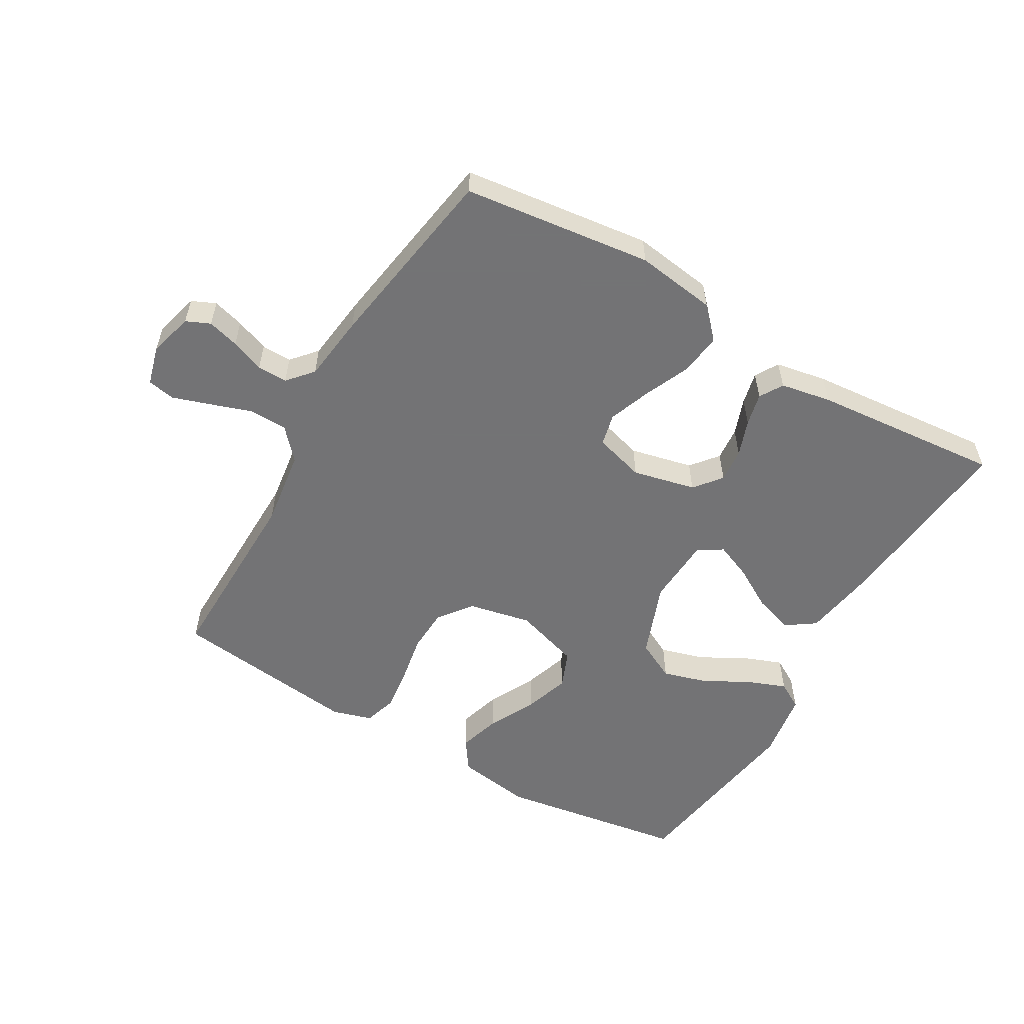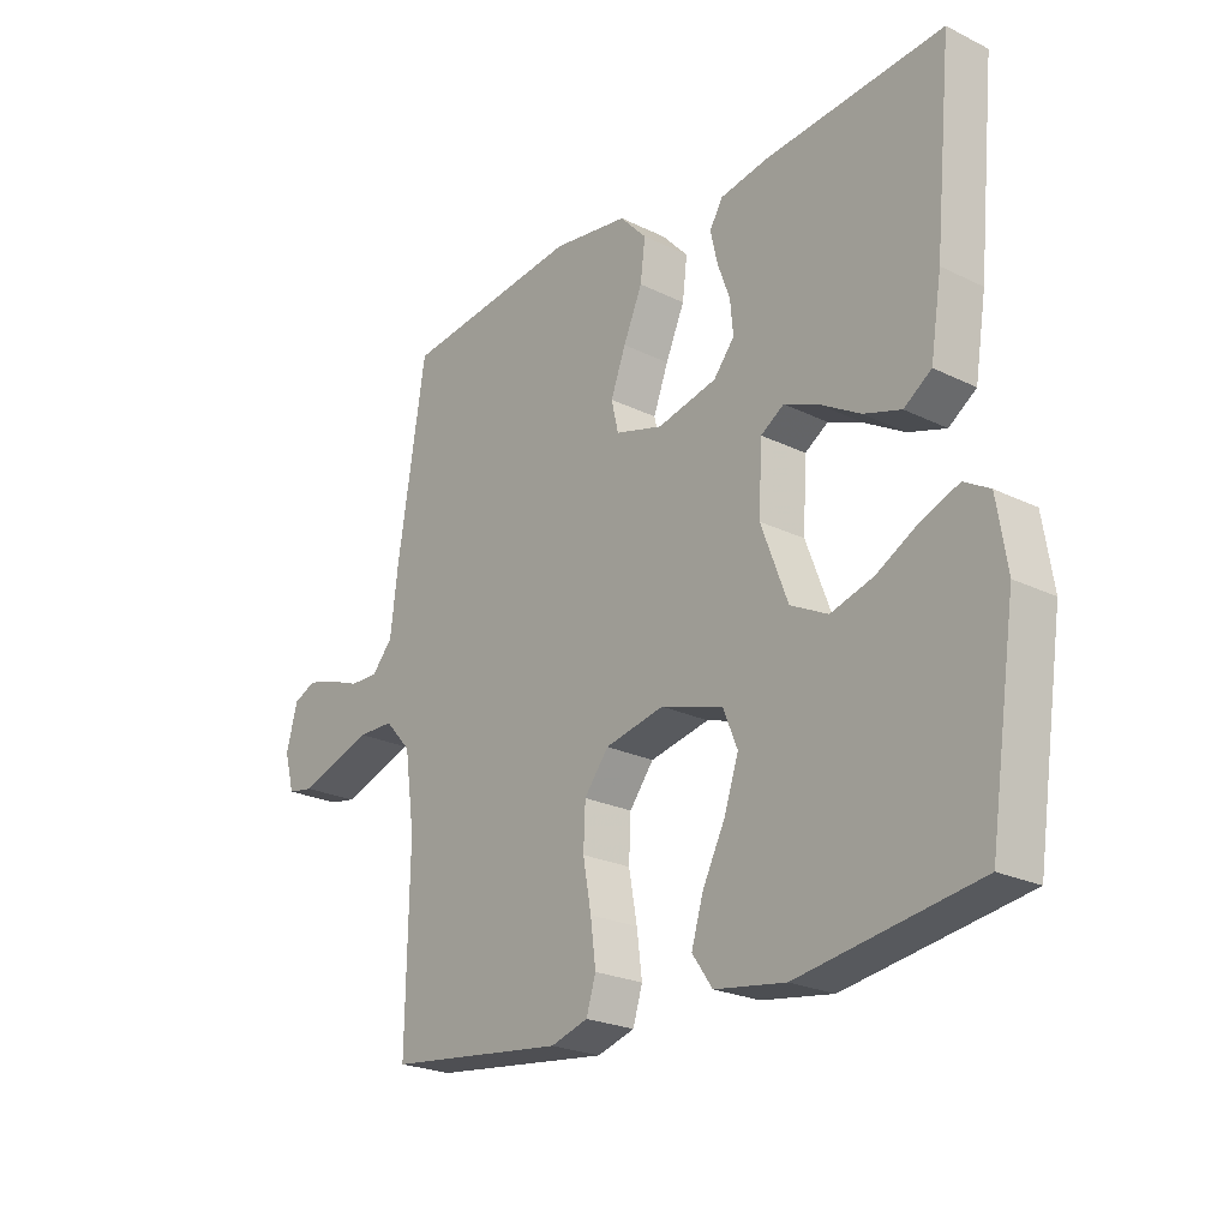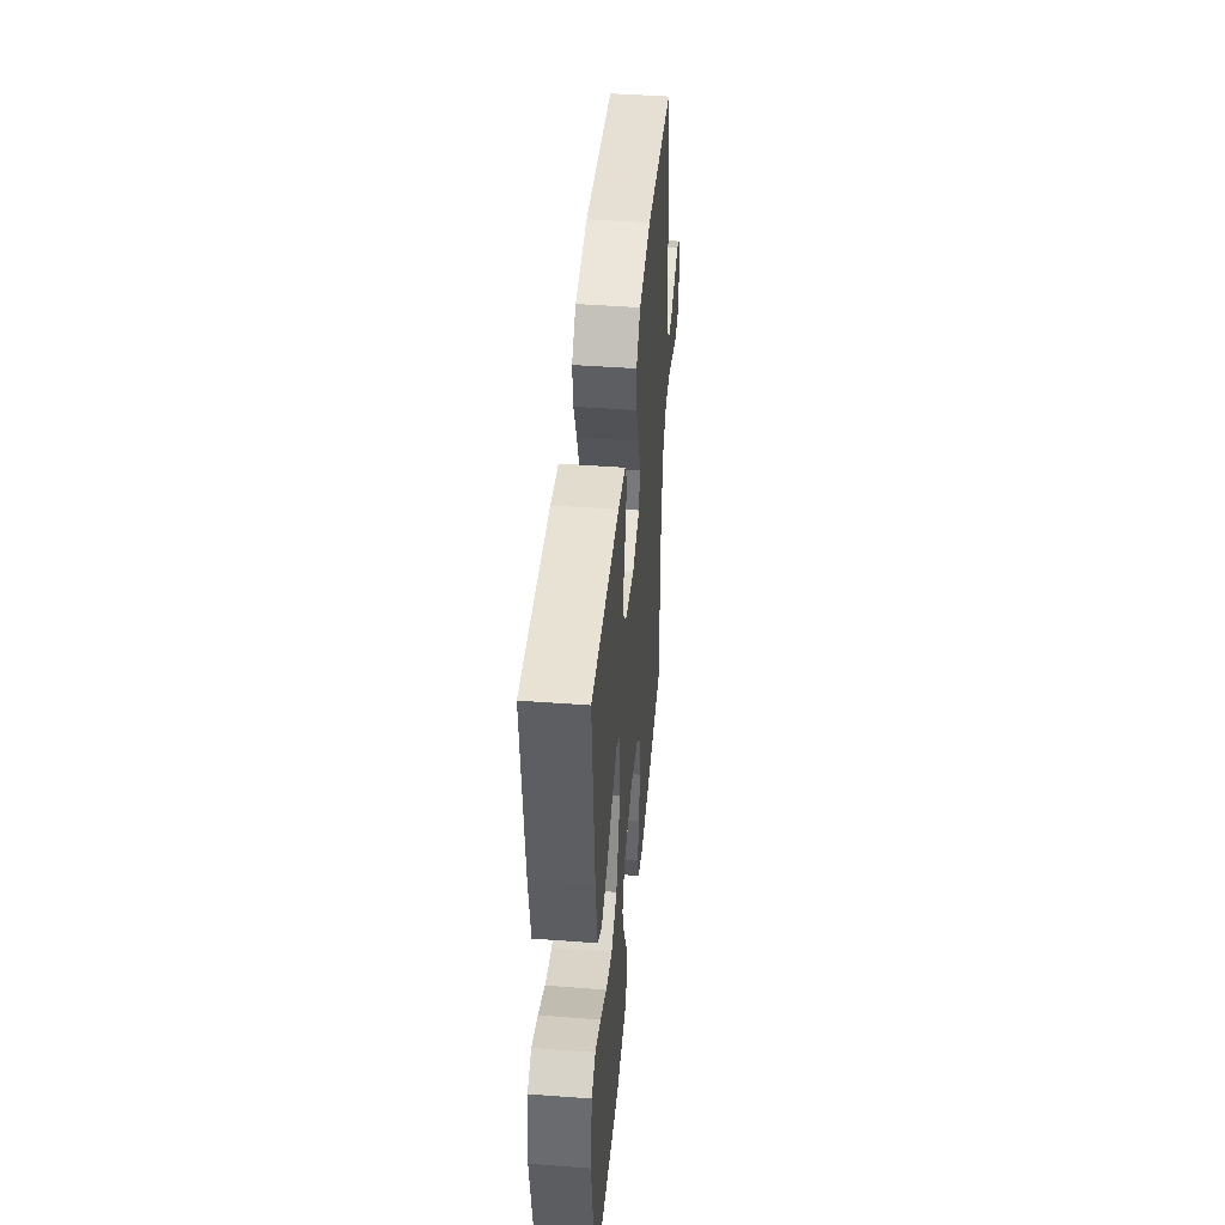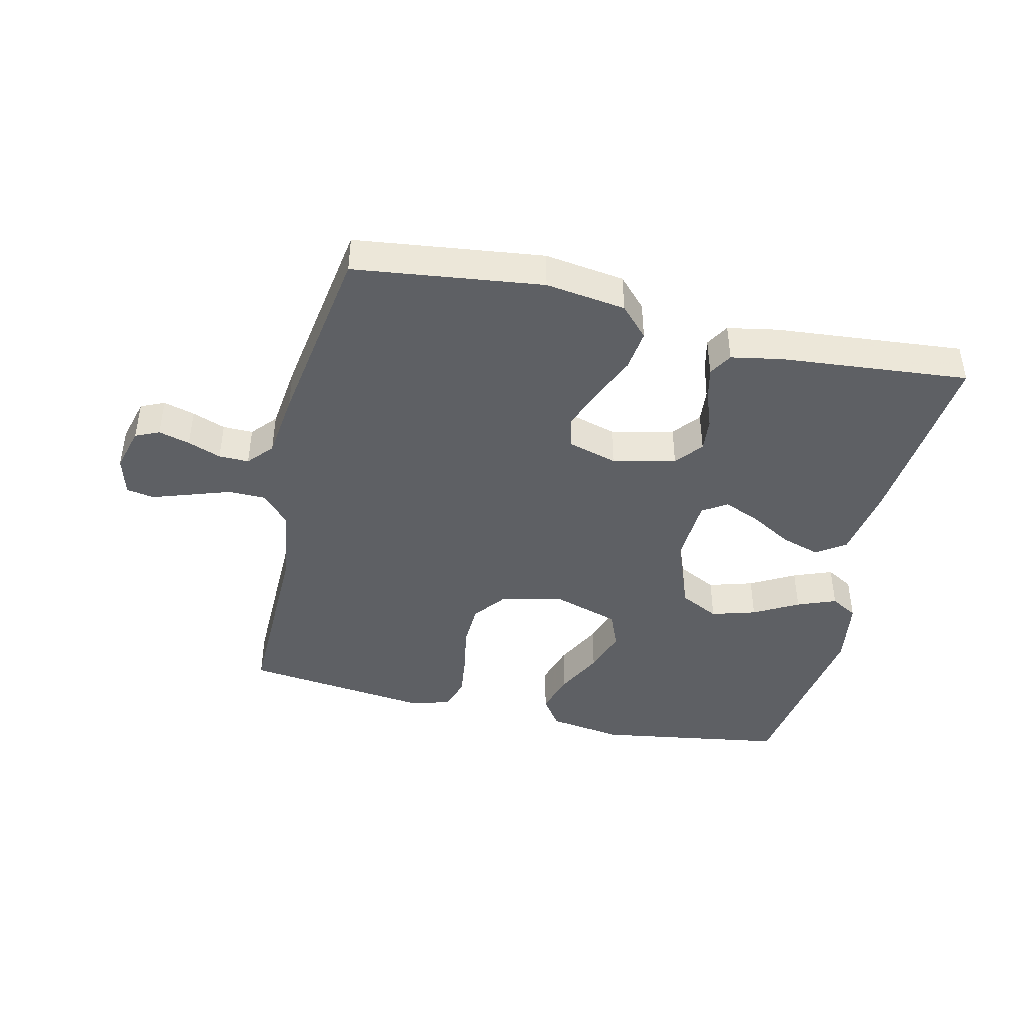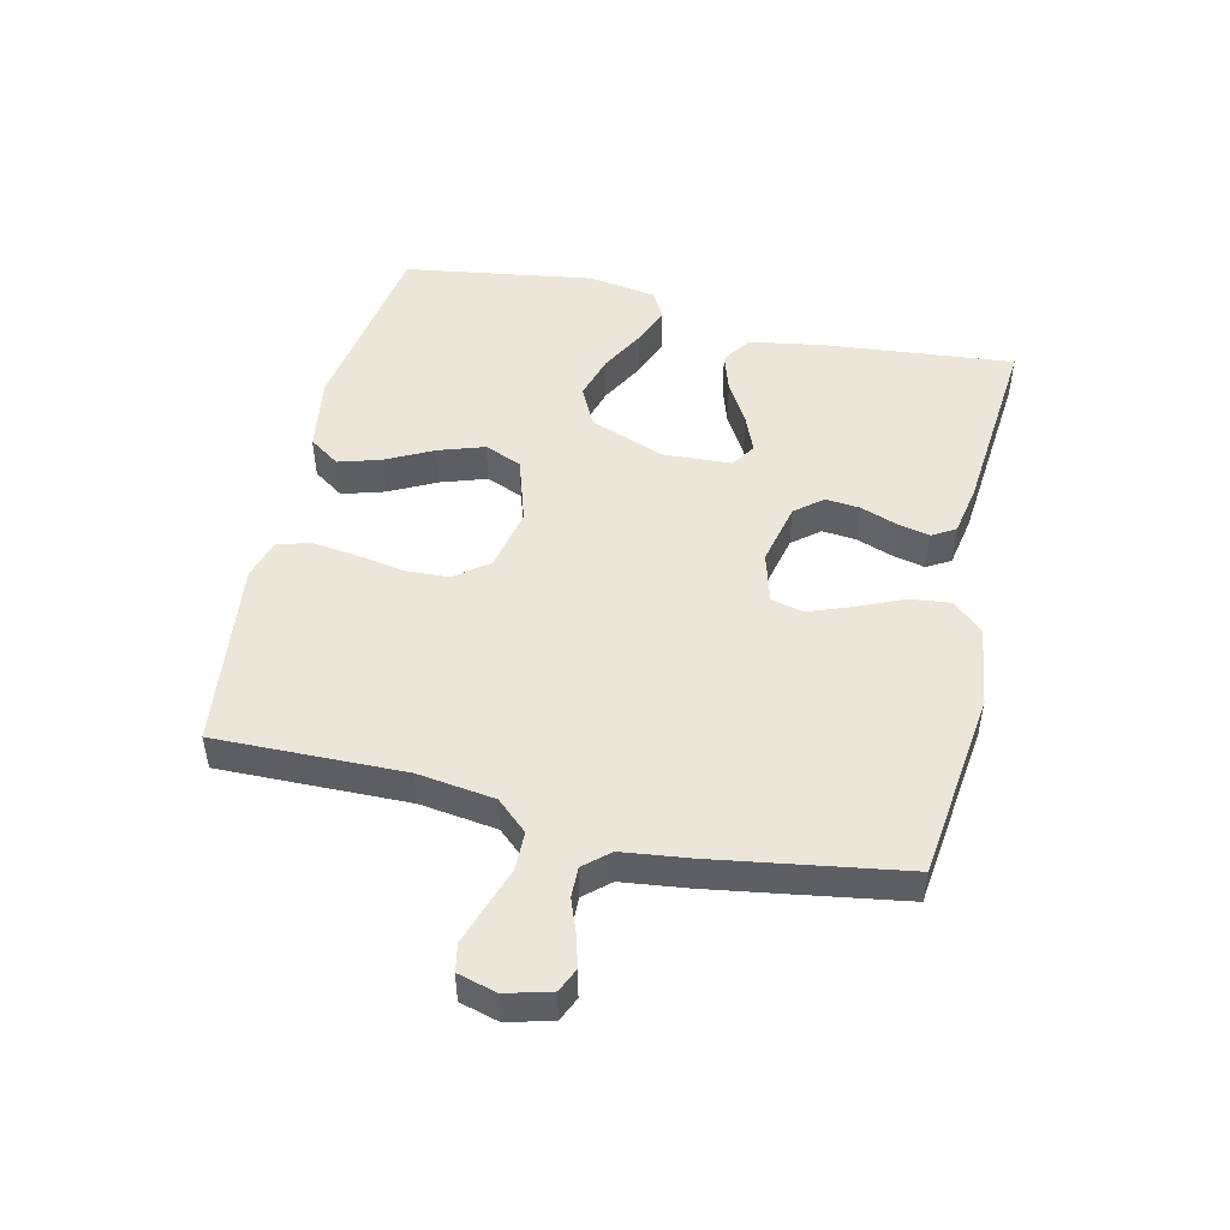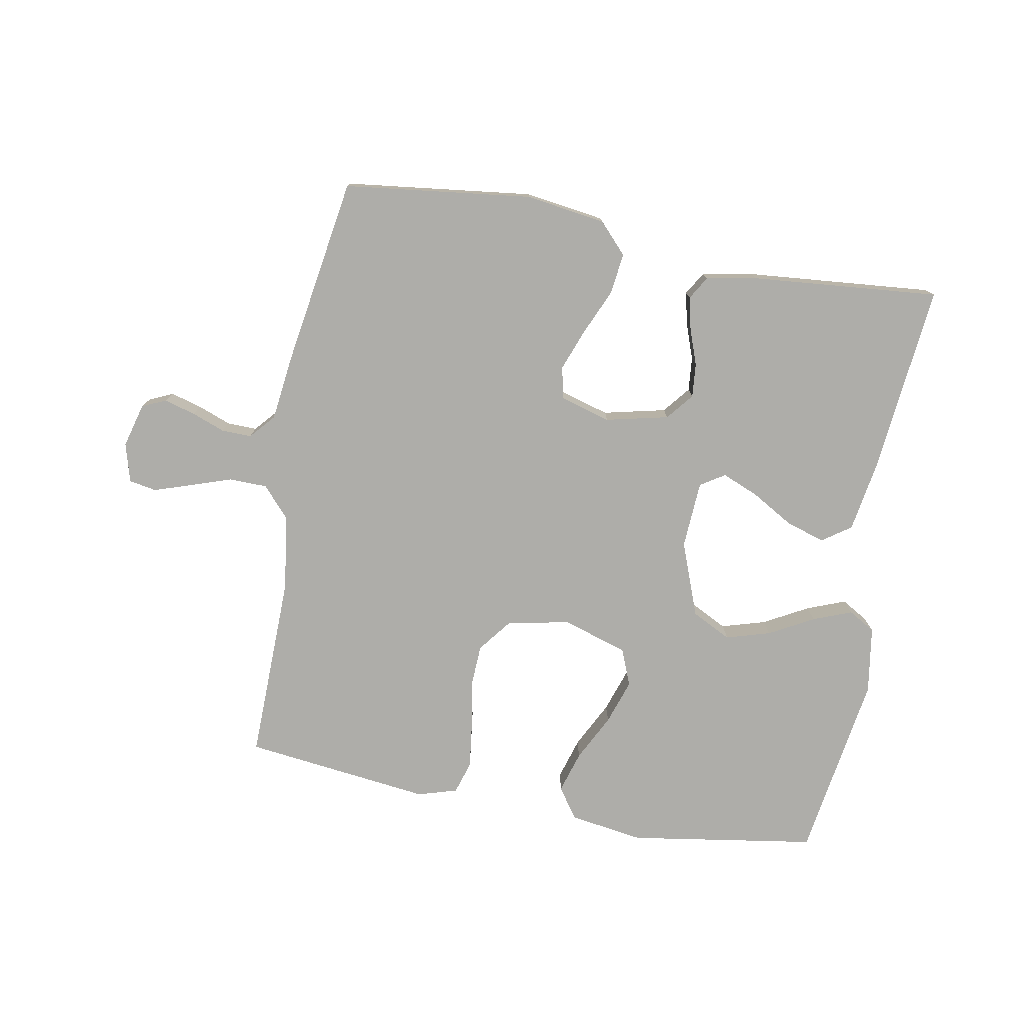
<metadata>
{"format":"obj","ext":"obj","renderer":"f3d","projection":"perspective","resolution":1024,"background":"white","views":[{"elev":-56.0,"azim":-30.2,"up":"+Y"},{"elev":-23.4,"azim":50.4,"up":"+Z"},{"elev":44.9,"azim":95.0,"up":"+Z"},{"elev":-43.1,"azim":-13.0,"up":"+Y"},{"elev":49.1,"azim":-77.1,"up":"+Y"},{"elev":-77.1,"azim":-10.4,"up":"+Y"}]}
</metadata>
<code>
v 0.5 0.07 0.5
v 0.471 0.07 0.2
v 0.452 0.07 0.082
v 0.406 0.07 0.05
v 0.343 0.07 0.07
v 0.276 0.07 0.109
v 0.218 0.07 0.133
v 0.179 0.07 0.108
v 0.173 0.07 0
v 0.218 0.07 -0.119
v 0.281 0.07 -0.151
v 0.352 0.07 -0.13
v 0.423 0.07 -0.091
v 0.485 0.07 -0.067
v 0.528 0.07 -0.092
v 0.545 0.07 -0.2
v 0.5 0.07 -0.5
v 0.2 0.07 -0.547
v 0.081 0.07 -0.529
v 0.047 0.07 -0.48
v 0.067 0.07 -0.413
v 0.105 0.07 -0.338
v 0.129 0.07 -0.266
v 0.105 0.07 -0.207
v 0 0.07 -0.174
v -0.1 0.07 -0.195
v -0.141 0.07 -0.248
v -0.144 0.07 -0.318
v -0.13 0.07 -0.395
v -0.121 0.07 -0.465
v -0.137 0.07 -0.517
v -0.2 0.07 -0.536
v -0.5 0.07 -0.5
v -0.495 0.07 -0.2
v -0.512 0.07 -0.078
v -0.556 0.07 -0.029
v -0.617 0.07 -0.028
v -0.682 0.07 -0.05
v -0.742 0.07 -0.07
v -0.786 0.07 -0.062
v -0.803 0.07 0
v -0.784 0.07 0.071
v -0.746 0.07 0.088
v -0.696 0.07 0.074
v -0.643 0.07 0.054
v -0.595 0.07 0.053
v -0.56 0.07 0.093
v -0.547 0.07 0.2
v -0.5 0.07 0.5
v -0.2 0.07 0.537
v -0.072 0.07 0.519
v -0.027 0.07 0.471
v -0.035 0.07 0.405
v -0.067 0.07 0.332
v -0.092 0.07 0.265
v -0.08 0.07 0.214
v 0 0.07 0.191
v 0.1 0.07 0.214
v 0.135 0.07 0.257
v 0.13 0.07 0.311
v 0.109 0.07 0.369
v 0.097 0.07 0.421
v 0.119 0.07 0.458
v 0.2 0.07 0.473
v 0.5 0 0.5
v 0.471 0 0.2
v 0.452 0 0.082
v 0.406 0 0.05
v 0.343 0 0.07
v 0.276 0 0.109
v 0.218 0 0.133
v 0.179 0 0.108
v 0.173 0 0
v 0.218 0 -0.119
v 0.281 0 -0.151
v 0.352 0 -0.13
v 0.423 0 -0.091
v 0.485 0 -0.067
v 0.528 0 -0.092
v 0.545 0 -0.2
v 0.5 0 -0.5
v 0.2 0 -0.547
v 0.081 0 -0.529
v 0.047 0 -0.48
v 0.067 0 -0.413
v 0.105 0 -0.338
v 0.129 0 -0.266
v 0.105 0 -0.207
v 0 0 -0.174
v -0.1 0 -0.195
v -0.141 0 -0.248
v -0.144 0 -0.318
v -0.13 0 -0.395
v -0.121 0 -0.465
v -0.137 0 -0.517
v -0.2 0 -0.536
v -0.5 0 -0.5
v -0.495 0 -0.2
v -0.512 0 -0.078
v -0.556 0 -0.029
v -0.617 0 -0.028
v -0.682 0 -0.05
v -0.742 0 -0.07
v -0.786 0 -0.062
v -0.803 0 0
v -0.784 0 0.071
v -0.746 0 0.088
v -0.696 0 0.074
v -0.643 0 0.054
v -0.595 0 0.053
v -0.56 0 0.093
v -0.547 0 0.2
v -0.5 0 0.5
v -0.2 0 0.537
v -0.072 0 0.519
v -0.027 0 0.471
v -0.035 0 0.405
v -0.067 0 0.332
v -0.092 0 0.265
v -0.08 0 0.214
v 0 0 0.191
v 0.1 0 0.214
v 0.135 0 0.257
v 0.13 0 0.311
v 0.109 0 0.369
v 0.097 0 0.421
v 0.119 0 0.458
v 0.2 0 0.473
f 4 5 6
f 3 4 6
f 2 3 6
f 1 2 6
f 64 1 6
f 63 64 6
f 62 63 6
f 61 62 6
f 60 61 6
f 59 60 6 7
f 58 59 7 8
f 57 58 8 9
f 56 57 9 10
f 52 53 54
f 51 52 54
f 50 51 54
f 49 50 54
f 48 49 54
f 47 48 54
f 46 47 54 55
f 43 44 45
f 42 43 45
f 41 42 45
f 40 41 45
f 39 40 45
f 38 39 45
f 37 38 45
f 36 37 45 46
f 46 55 56
f 36 46 56
f 35 36 56
f 32 33 34
f 31 32 34
f 30 31 34
f 29 30 34
f 28 29 34
f 27 28 34 35
f 20 21 22
f 19 20 22
f 18 19 22
f 17 18 22
f 16 17 22
f 15 16 22
f 14 15 22
f 13 14 22
f 12 13 22
f 11 12 22 23
f 10 11 23 24
f 26 27 35 56
f 25 26 56 10
f 10 24 25
f 70 69 68
f 70 68 67
f 70 67 66
f 70 66 65
f 70 65 128
f 70 128 127
f 70 127 126
f 70 126 125
f 70 125 124
f 71 70 124 123
f 72 71 123 122
f 73 72 122 121
f 74 73 121 120
f 118 117 116
f 118 116 115
f 118 115 114
f 118 114 113
f 118 113 112
f 118 112 111
f 119 118 111 110
f 109 108 107
f 109 107 106
f 109 106 105
f 109 105 104
f 109 104 103
f 109 103 102
f 109 102 101
f 110 109 101 100
f 120 119 110
f 120 110 100
f 120 100 99
f 98 97 96
f 98 96 95
f 98 95 94
f 98 94 93
f 98 93 92
f 99 98 92 91
f 86 85 84
f 86 84 83
f 86 83 82
f 86 82 81
f 86 81 80
f 86 80 79
f 86 79 78
f 86 78 77
f 86 77 76
f 87 86 76 75
f 88 87 75 74
f 120 99 91 90
f 74 120 90 89
f 89 88 74
f 1 65 66 2
f 2 66 67 3
f 3 67 68 4
f 4 68 69 5
f 5 69 70 6
f 6 70 71 7
f 7 71 72 8
f 8 72 73 9
f 9 73 74 10
f 10 74 75 11
f 11 75 76 12
f 12 76 77 13
f 13 77 78 14
f 14 78 79 15
f 15 79 80 16
f 16 80 81 17
f 17 81 82 18
f 18 82 83 19
f 19 83 84 20
f 20 84 85 21
f 21 85 86 22
f 22 86 87 23
f 23 87 88 24
f 24 88 89 25
f 25 89 90 26
f 26 90 91 27
f 27 91 92 28
f 28 92 93 29
f 29 93 94 30
f 30 94 95 31
f 31 95 96 32
f 32 96 97 33
f 33 97 98 34
f 34 98 99 35
f 35 99 100 36
f 36 100 101 37
f 37 101 102 38
f 38 102 103 39
f 39 103 104 40
f 40 104 105 41
f 41 105 106 42
f 42 106 107 43
f 43 107 108 44
f 44 108 109 45
f 45 109 110 46
f 46 110 111 47
f 47 111 112 48
f 48 112 113 49
f 49 113 114 50
f 50 114 115 51
f 51 115 116 52
f 52 116 117 53
f 53 117 118 54
f 54 118 119 55
f 55 119 120 56
f 56 120 121 57
f 57 121 122 58
f 58 122 123 59
f 59 123 124 60
f 60 124 125 61
f 61 125 126 62
f 62 126 127 63
f 63 127 128 64
f 64 128 65 1

</code>
